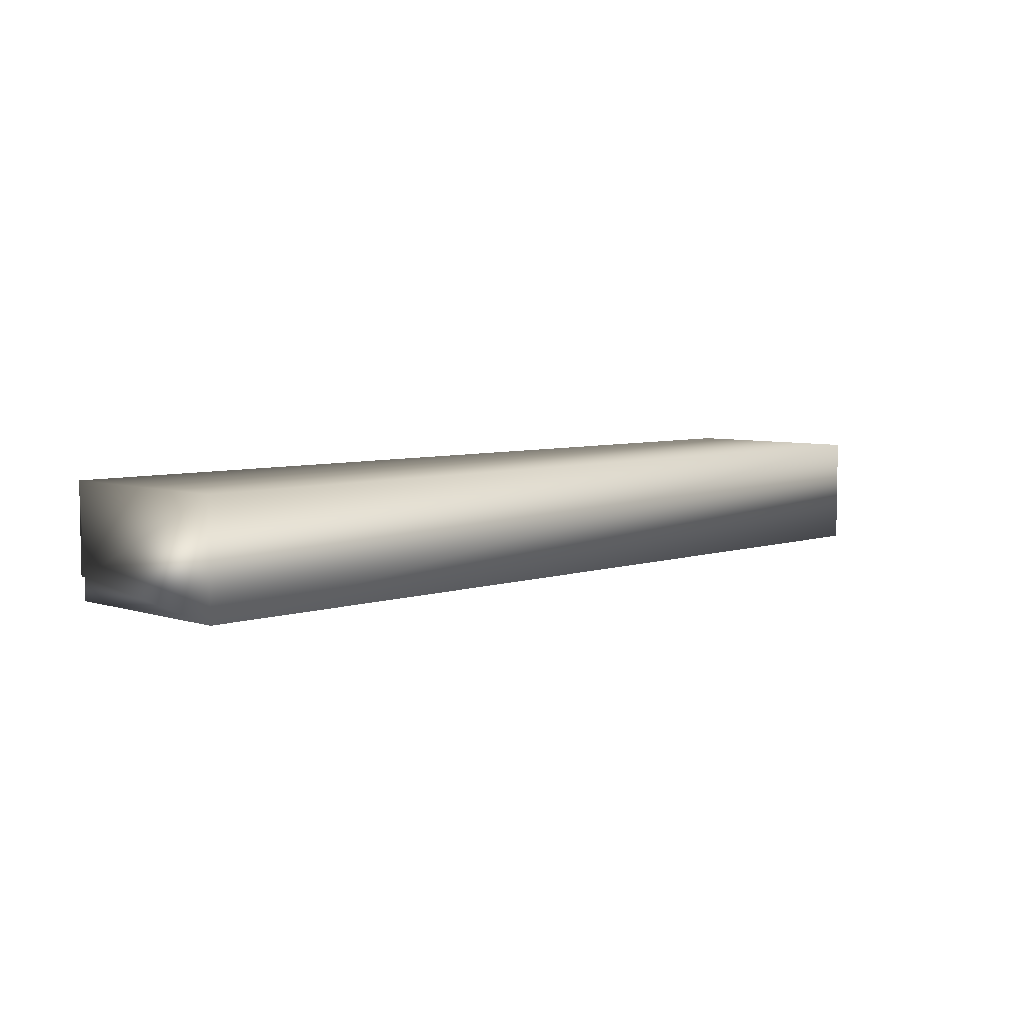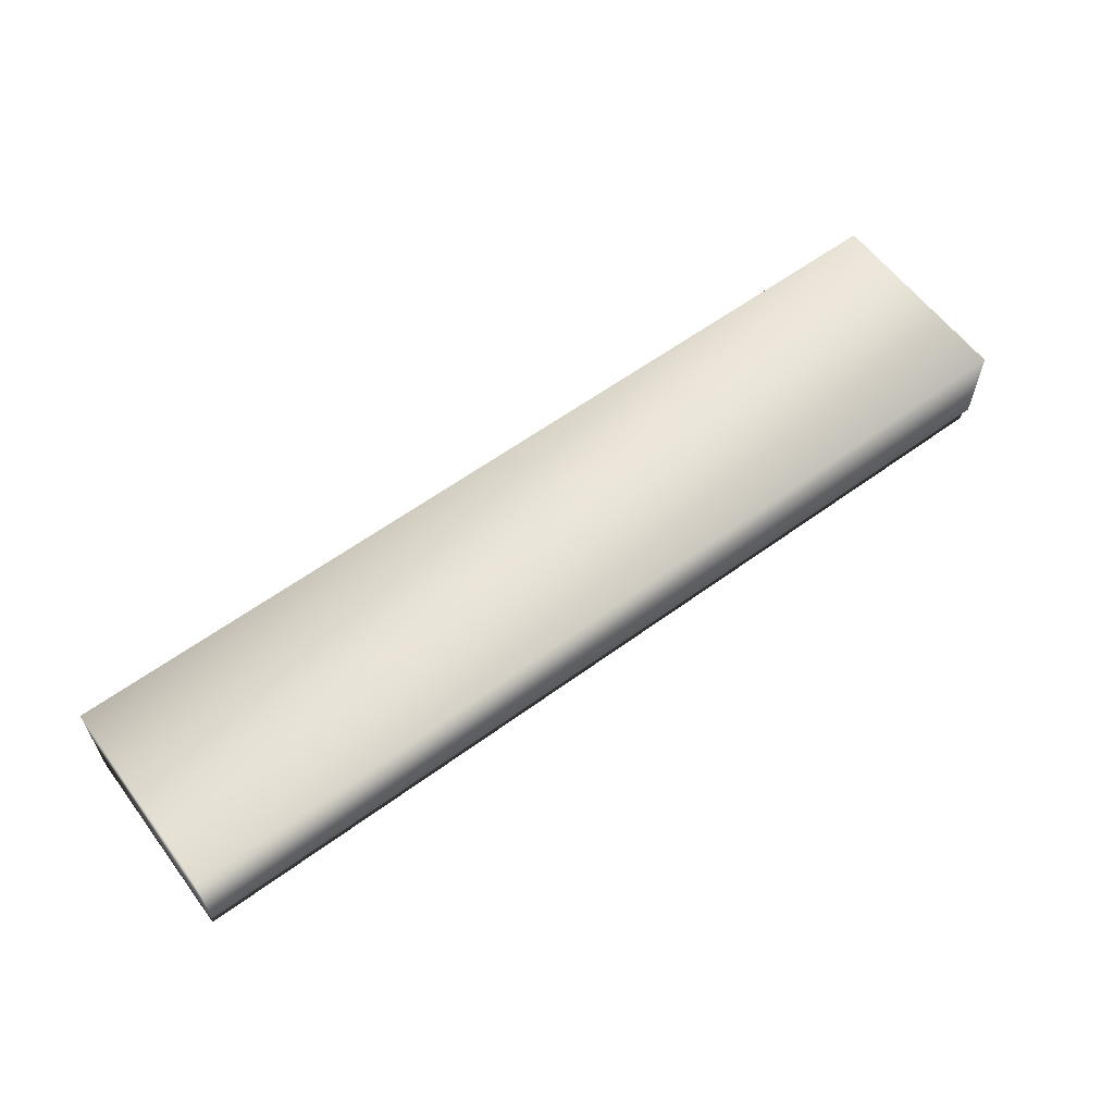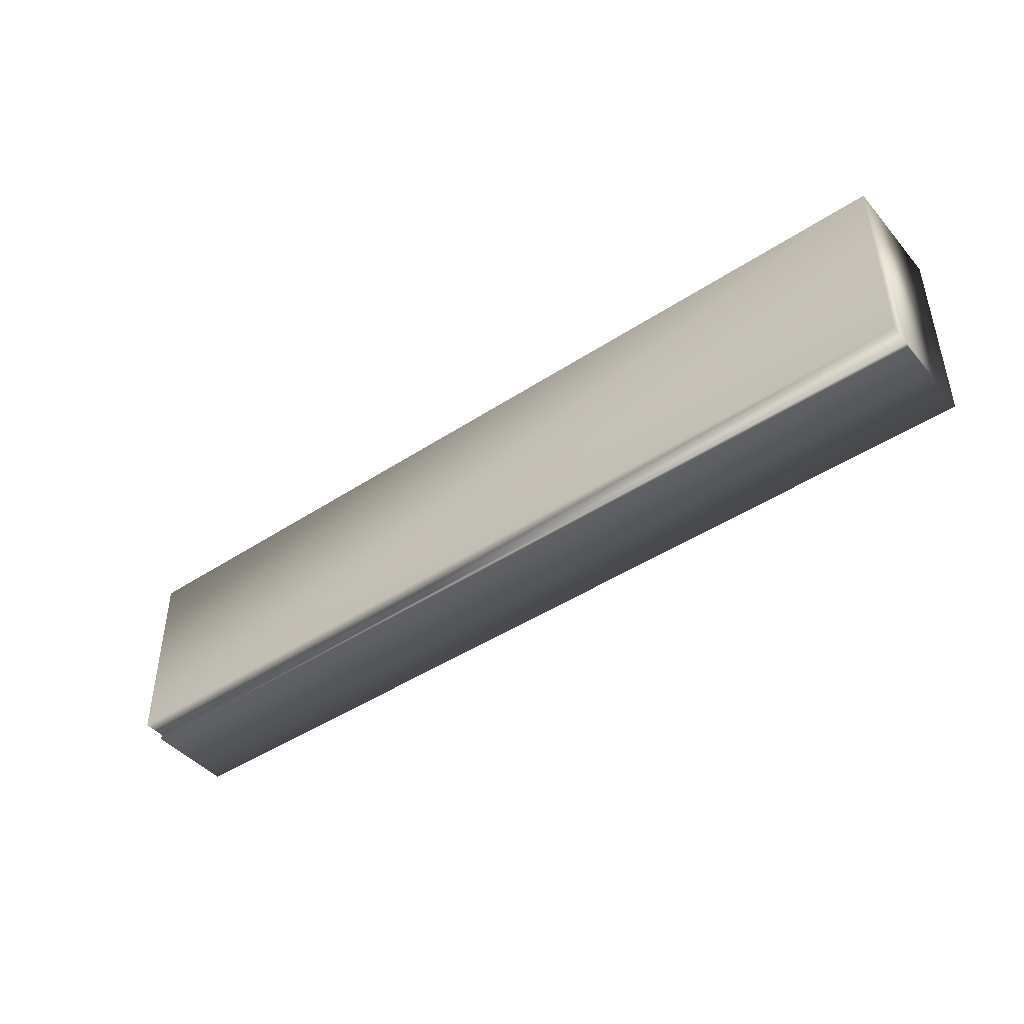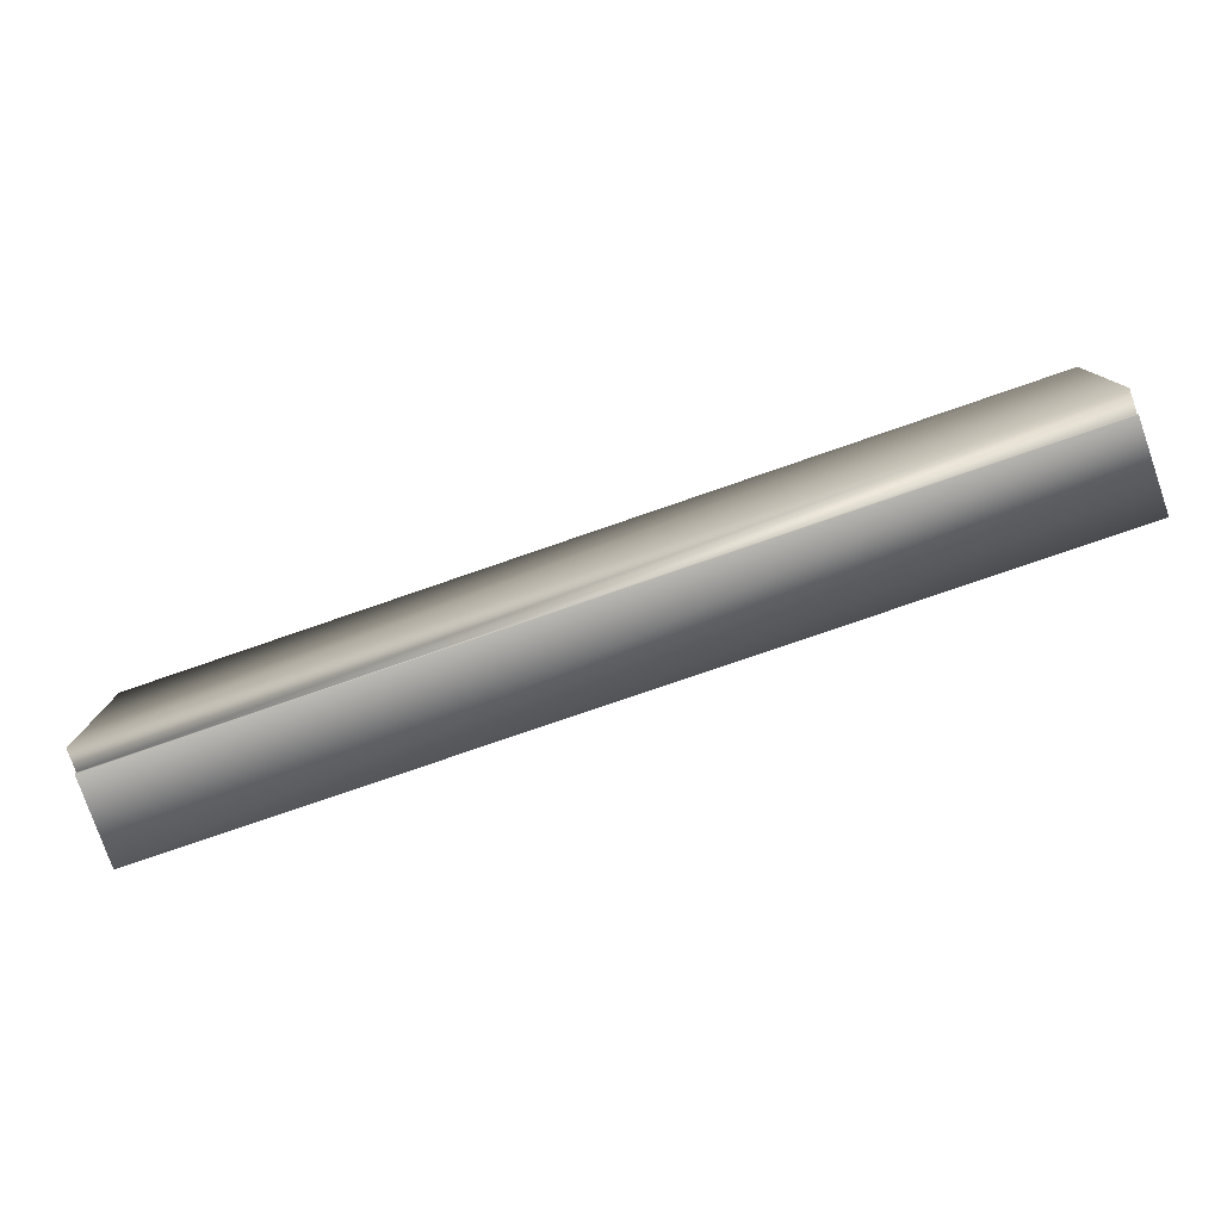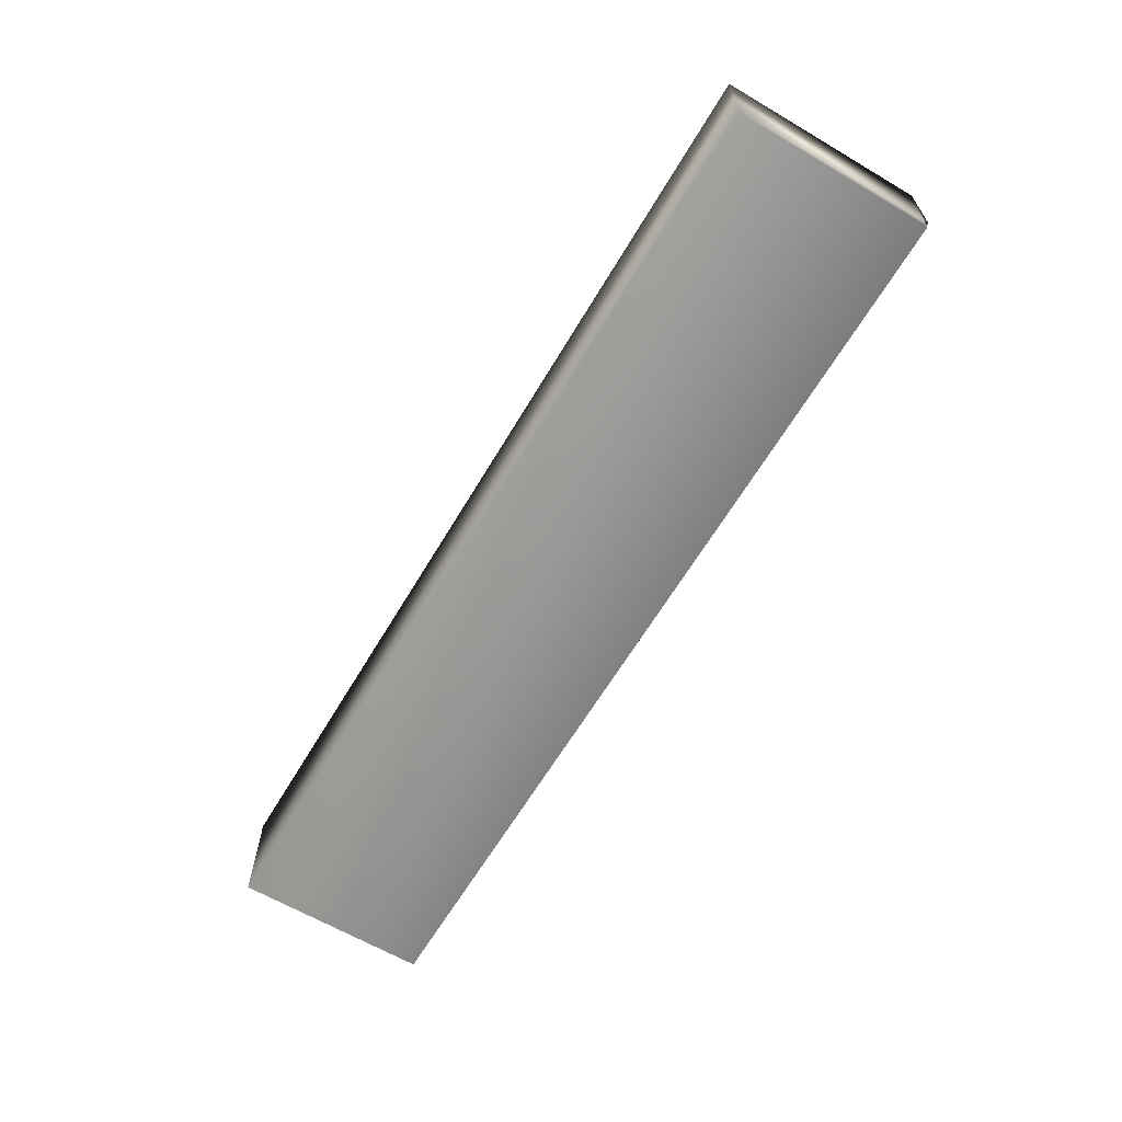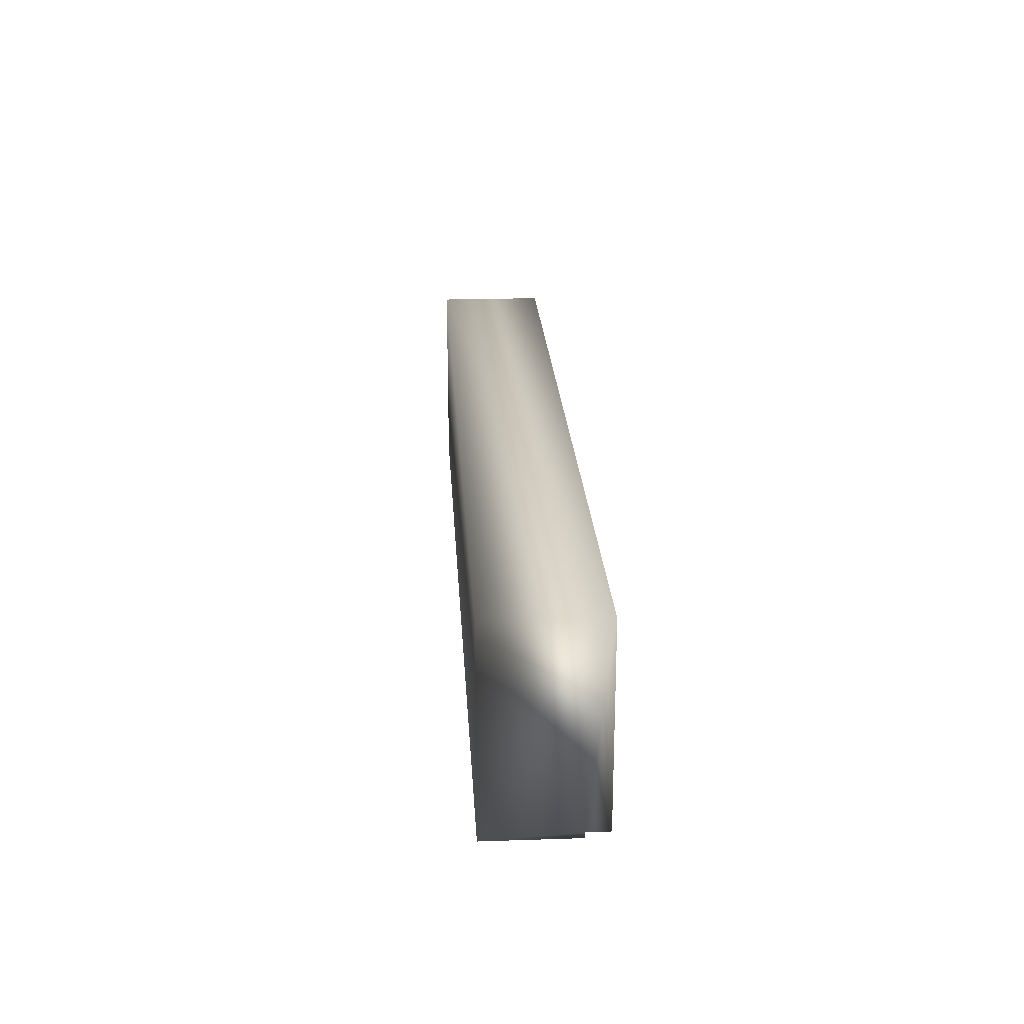
<metadata>
{"format":"obj","ext":"obj","renderer":"f3d","projection":"perspective","resolution":1024,"background":"white","views":[{"elev":5.8,"azim":-45.5,"up":"+Y"},{"elev":60.4,"azim":143.3,"up":"+Y"},{"elev":-44.4,"azim":37.6,"up":"+Z"},{"elev":-78.4,"azim":19.0,"up":"+Z"},{"elev":-63.7,"azim":59.3,"up":"+Y"},{"elev":22.4,"azim":-93.3,"up":"+Z"}]}
</metadata>
<code>
v -68.77 8.982 -53.08
v -68.77 9.148 -53.08
v -67.03 8.982 -53.08
v -67.03 9.148 -53.08
v -68.77 8.982 -53.07
v -67.03 8.982 -53.07
v -68.77 8.94 -53.07
v -67.03 8.94 -53.07
v -67.03 9.148 -52.7
v -67.03 8.94 -52.7
v -68.77 8.94 -52.7
v -68.77 9.148 -52.7
f 1 2 3
f 3 2 4
f 5 1 6
f 6 1 3
f 7 5 8
f 8 5 6
f 4 9 6
f 6 9 10
f 6 10 8
f 6 3 4
f 11 7 10
f 10 7 8
f 2 12 4
f 4 12 9
f 11 12 5
f 5 12 2
f 5 2 1
f 5 7 11
f 12 11 9
f 9 11 10

</code>
